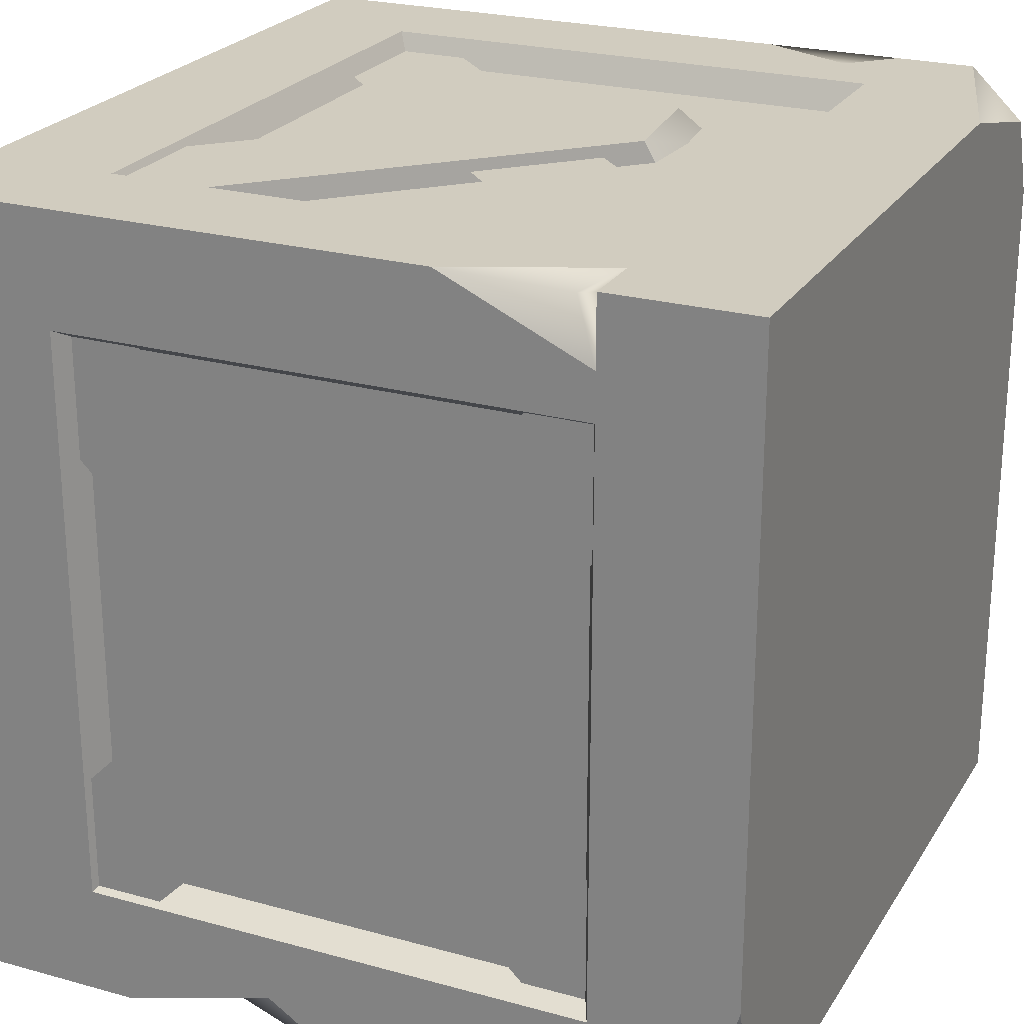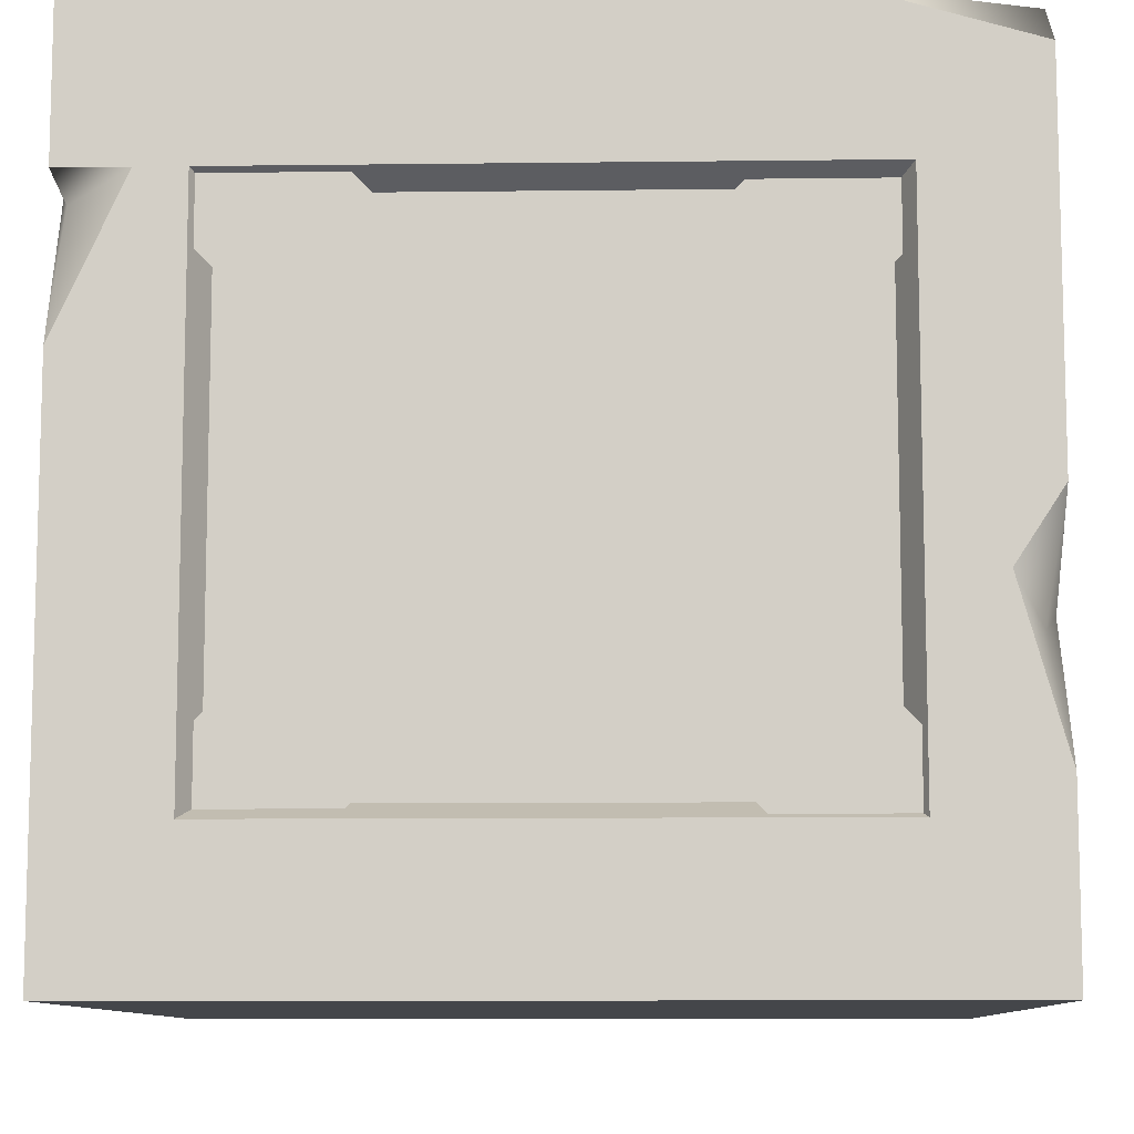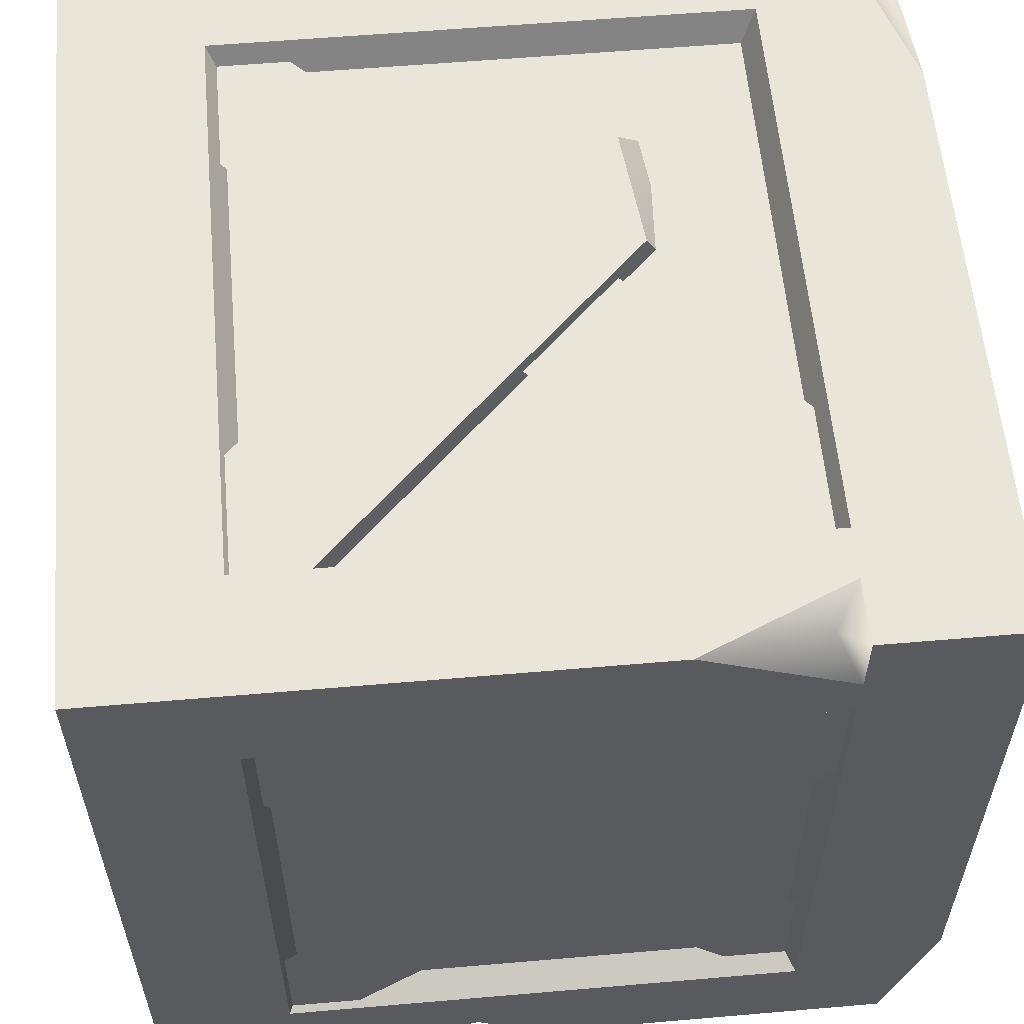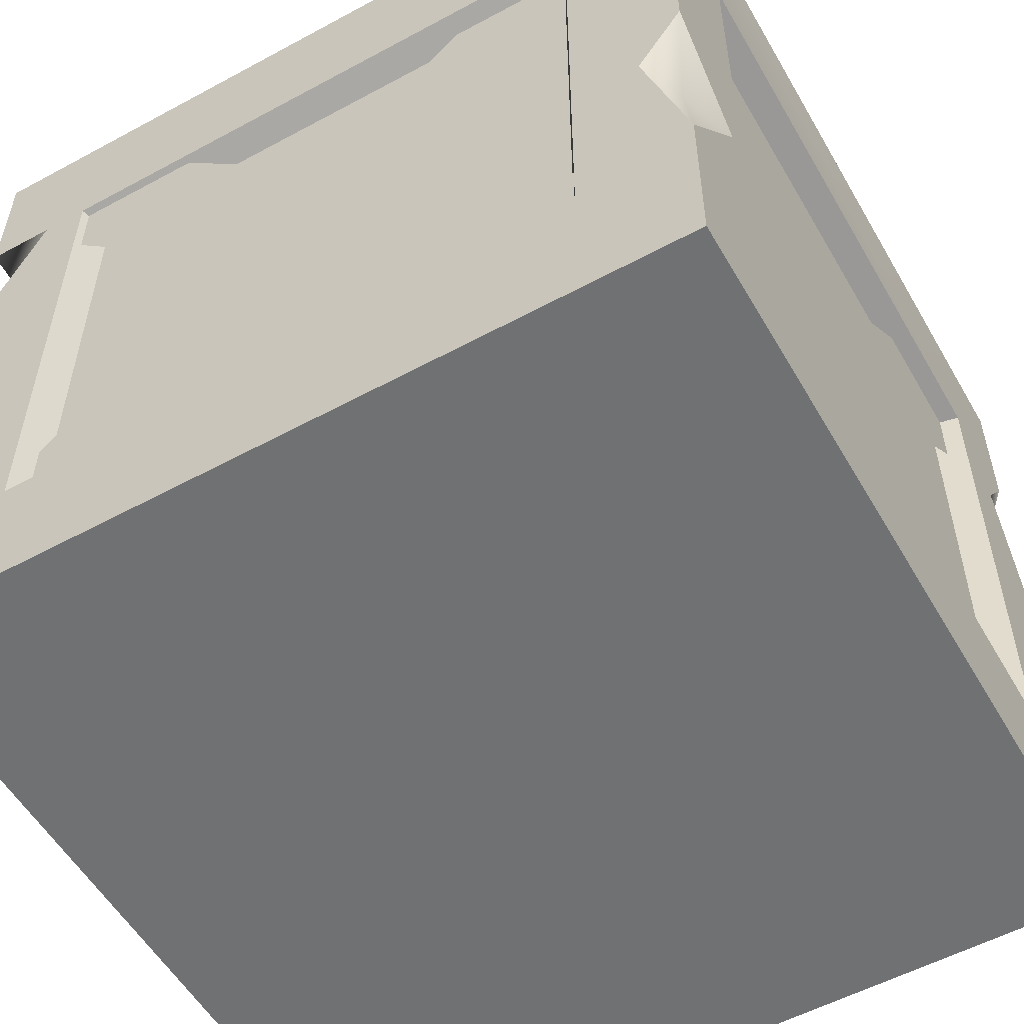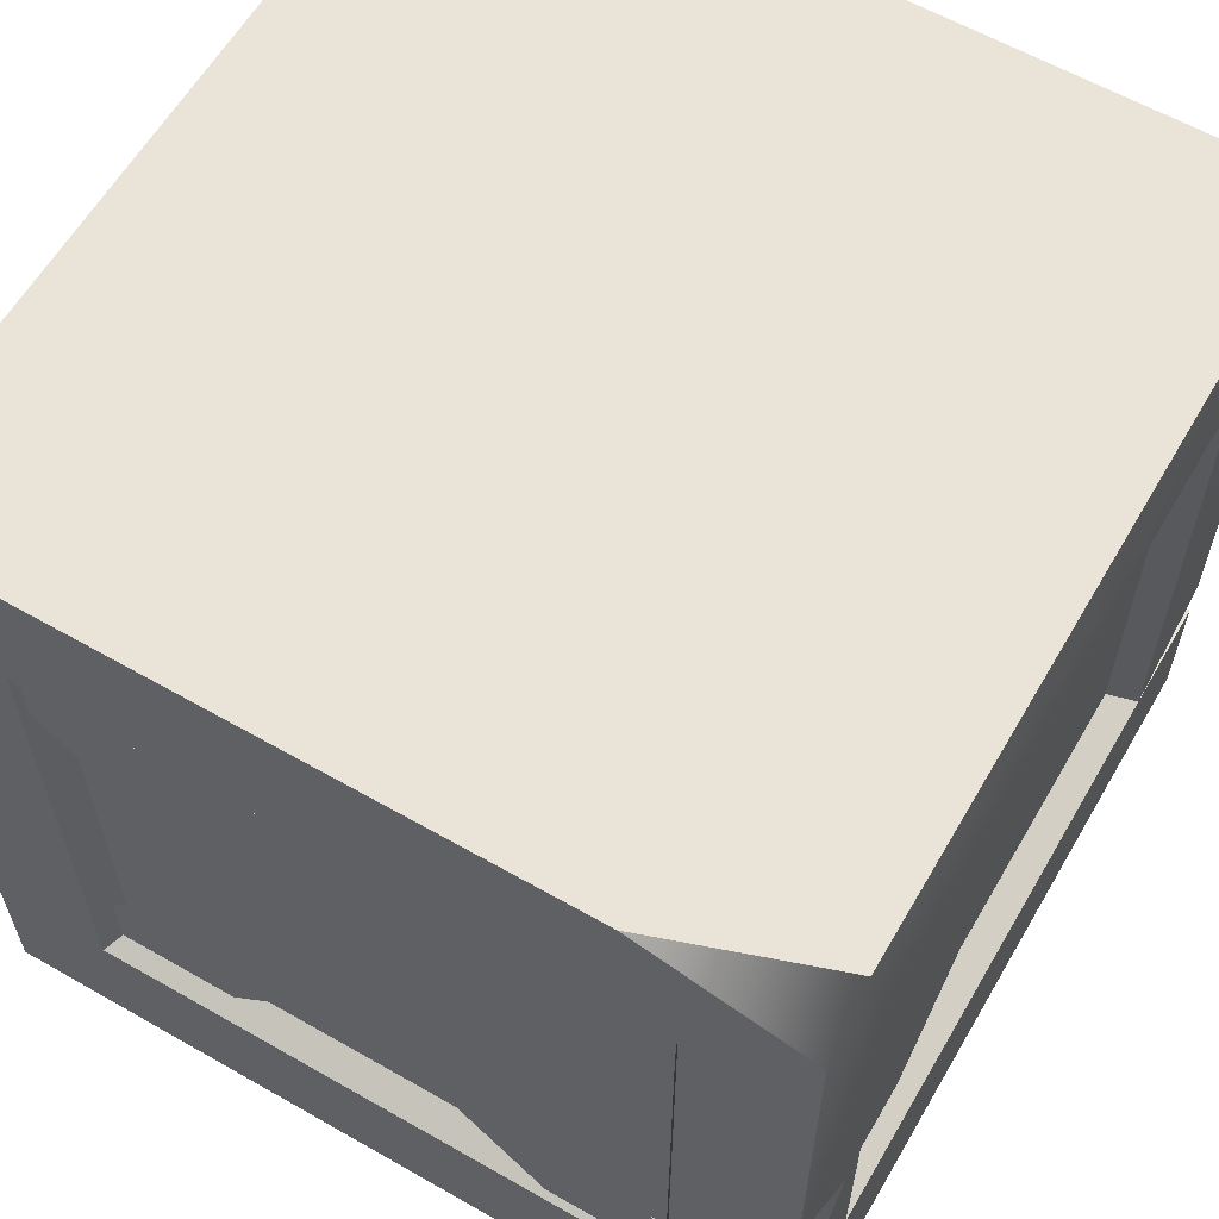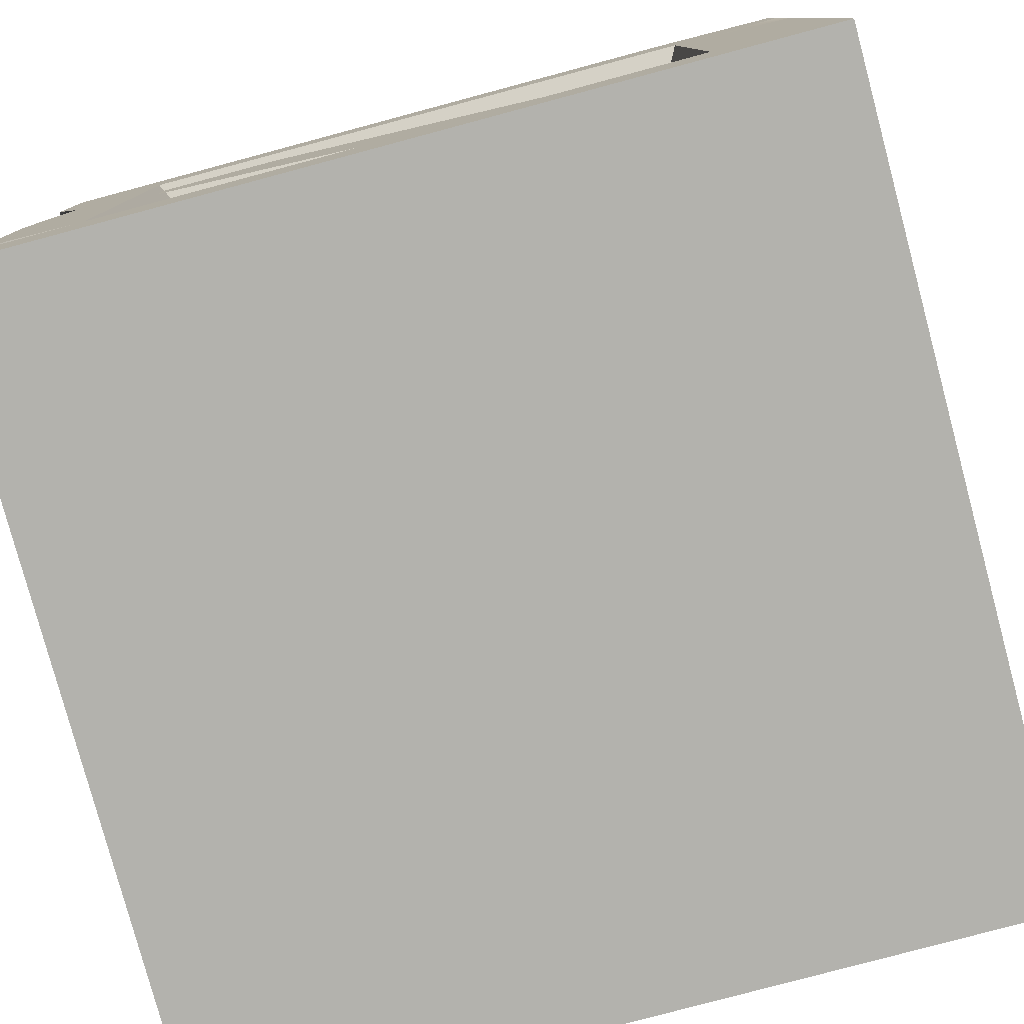
<metadata>
{"format":"obj","ext":"obj","renderer":"f3d","projection":"perspective","resolution":1024,"background":"white","views":[{"elev":24.1,"azim":114.6,"up":"+Z"},{"elev":-9.7,"azim":91.8,"up":"+Y"},{"elev":58.1,"azim":84.9,"up":"+Z"},{"elev":-55.2,"azim":119.7,"up":"+Y"},{"elev":61.0,"azim":120.2,"up":"+Y"},{"elev":-79.4,"azim":-75.0,"up":"+Y"}]}
</metadata>
<code>
g f007v001_m
v -0.2441 1 0.5
v -0.5 0.9203 0.5
v -0.4486 1 0.4498
v -0.5 0.9988 0.3433
v -0.4486 1 0.4498
v -0.5 0.9203 0.5
v 0.5 1 -0.2978
v 0.4305 1 -0.5
v 0.5 0.9419 -0.5
v -0.36 0.172 -0.5
v -0.4741 0.172 -0.4767
v -0.5 0.172 -0.5
v -0.4741 0.172 -0.4767
v -0.5 0.2265 -0.5
v -0.5 0.172 -0.36
v -0.5 0.172 -0.5
v -0.4741 0.172 -0.4767
v -0.5 0.172 -0.36
v -0.36 0.172 -0.5
v -0.5 0.2265 -0.5
v -0.4741 0.172 -0.4767
v 0.4207 0.8204 0.5
v 0.5 1 0.5
v 0.5 0.8204 0.5
v 0.36 0.8204 0.5
v -0.2441 1 0.5
v 0.36 0.172 0.5
v 0.5 0.6387 0.5
v 0.5 0 0.5
v -0.36 0.8204 0.5
v -0.36 0.172 0.5
v -0.5 0.9203 0.5
v -0.5 0.8204 0.5
v -0.4446 0.7659 0.5
v -0.5 0 0.5
v -0.5 0.6477 0.5
v -0.3402 0.1898 0.4644
v -0.3402 0.8025 0.4644
v 0.3402 0.8025 0.4644
v 0.3402 0.1898 0.4644
v 0.5 0.9419 -0.5
v 0.5 0.4962 -0.5
v 0.5 0.4118 -0.4445
v 0.5 0.8204 -0.36
v 0.5 1 -0.2978
v 0.5 0.172 -0.36
v 0.5 0.2154 -0.5
v 0.5 0 -0.5
v 0.5 0.8204 0.36
v 0.5 0.172 0.36
v 0.5 0 0.5
v 0.5 0.6387 0.5
v 0.5 0.8204 0.4166
v 0.5 1 0.5
v 0.5 0.8204 0.5
v 0.4644 0.1898 0.3402
v 0.4644 0.8025 0.3402
v 0.4644 0.8025 -0.3402
v 0.4644 0.1898 -0.3402
v -0.36 0.172 -0.5
v -0.5 0.172 -0.5
v -0.5 0 -0.5
v 0.5 0 -0.5
v 0.36 0.172 -0.5
v 0.5 0.2154 -0.5
v 0.3876 0.3804 -0.5
v 0.36 0.8204 -0.5
v 0.5 0.4962 -0.5
v 0.5 0.9419 -0.5
v 0.4305 1 -0.5
v -0.36 0.8204 -0.5
v -0.5 1 -0.5
v -0.5 0.8204 -0.5
v -0.4386 0.7322 -0.5
v -0.36 0.172 -0.5
v -0.5 0.5538 -0.5
v -0.5 0.2265 -0.5
v 0.3402 0.1898 -0.4644
v 0.3402 0.8025 -0.4644
v -0.3402 0.8025 -0.4644
v -0.3402 0.1898 -0.4644
v -0.5 0.8204 0.5
v -0.5 0.6477 0.5
v -0.5 0.7542 0.4137
v -0.4446 0.7659 0.5
v -0.5 0.172 -0.36
v -0.5 0.2265 -0.5
v -0.5 0.5538 -0.5
v -0.5 0.7091 -0.4596
v -0.5 0.8204 -0.36
v -0.5 0.8204 -0.5
v -0.5 1 -0.5
v -0.5 0.9988 0.3433
v -0.5 0.8204 0.36
v -0.5 0.9203 0.5
v -0.5 0.8204 0.5
v -0.5 0.7542 0.4137
v -0.5 0.172 0.36
v -0.5 0.6477 0.5
v -0.5 0 0.5
v -0.5 0.172 -0.36
v -0.5 0 -0.5
v -0.5 0.172 -0.5
v -0.4644 0.1898 -0.3402
v -0.4644 0.8025 -0.3402
v -0.4644 0.8025 0.3402
v -0.4644 0.1898 0.3402
v 0.4097 0.7929 0.477
v -0.2929 0.09029 0.477
v -0.4097 0.2071 0.477
v 0.2929 0.9097 0.477
v -0.4913 0.09029 0.2929
v -0.4913 0.7929 -0.4097
v -0.4913 0.9097 -0.2929
v -0.4913 0.2071 0.4097
v -0.477 0.7929 0.4097
v -0.477 0.09029 -0.2929
v -0.477 0.2071 -0.4097
v -0.477 0.9097 0.2929
v -0.4097 0.7929 -0.477
v 0.2929 0.09029 -0.477
v 0.4097 0.2071 -0.477
v -0.2929 0.9097 -0.477
v 0.4913 0.09029 -0.2929
v 0.4913 0.7929 0.4097
v 0.4913 0.9097 0.2929
v 0.4913 0.2071 -0.4097
v 0.477 0.7929 -0.4097
v 0.477 0.09029 0.2929
v 0.477 0.2071 0.4097
v 0.477 0.9097 -0.2929
v 0.5 1 0.5
v -0.2441 1 0.5
v 0.5 1 -0.2978
v 0.4305 1 -0.5
v -0.4486 1 0.4498
v -0.5 0.9988 0.3433
v -0.5 1 -0.5
v -0.4386 0.7322 -0.5
v -0.5 0.8204 -0.5
v -0.5 0.7091 -0.4596
v -0.5 0.5538 -0.5
v -0.5 0 0.5
v 0.5 0 0.5
v 0.5 0 -0.5
v -0.5 0 -0.5
v -0.36 0.172 0.5
v -0.3402 0.1898 0.4644
v 0.3402 0.1898 0.4644
v 0.36 0.172 0.5
v 0.36 0.172 0.5
v 0.3402 0.1898 0.4644
v 0.3402 0.8025 0.4644
v 0.36 0.8204 0.5
v 0.36 0.8204 0.5
v 0.3402 0.8025 0.4644
v -0.3402 0.8025 0.4644
v -0.36 0.8204 0.5
v -0.36 0.8204 0.5
v -0.3402 0.8025 0.4644
v -0.3402 0.1898 0.4644
v -0.36 0.172 0.5
v 0.5 0.172 0.36
v 0.4644 0.1898 0.3402
v 0.4644 0.1898 -0.3402
v 0.5 0.172 -0.36
v 0.5 0.172 -0.36
v 0.4644 0.1898 -0.3402
v 0.4644 0.8025 -0.3402
v 0.5 0.8204 -0.36
v 0.5 0.8204 -0.36
v 0.4644 0.8025 -0.3402
v 0.4644 0.8025 0.3402
v 0.5 0.8204 0.36
v 0.5 0.8204 0.36
v 0.4644 0.8025 0.3402
v 0.4644 0.1898 0.3402
v 0.5 0.172 0.36
v 0.36 0.172 -0.5
v 0.3402 0.1898 -0.4644
v -0.3402 0.1898 -0.4644
v -0.36 0.172 -0.5
v -0.36 0.172 -0.5
v -0.3402 0.1898 -0.4644
v -0.3402 0.8025 -0.4644
v -0.36 0.8204 -0.5
v -0.36 0.8204 -0.5
v -0.3402 0.8025 -0.4644
v 0.3402 0.8025 -0.4644
v 0.36 0.8204 -0.5
v 0.36 0.8204 -0.5
v 0.3402 0.8025 -0.4644
v 0.3402 0.1898 -0.4644
v 0.36 0.172 -0.5
v -0.5 0.172 -0.36
v -0.4644 0.1898 -0.3402
v -0.4644 0.1898 0.3402
v -0.5 0.172 0.36
v -0.5 0.172 0.36
v -0.4644 0.1898 0.3402
v -0.4644 0.8025 0.3402
v -0.5 0.8204 0.36
v -0.5 0.8204 0.36
v -0.4644 0.8025 0.3402
v -0.4644 0.8025 -0.3402
v -0.5 0.8204 -0.36
v -0.5 0.8204 -0.36
v -0.4644 0.8025 -0.3402
v -0.4644 0.1898 -0.3402
v -0.5 0.172 -0.36
v -0.2034 0.5865 0.4913
v -0.2127 0.5859 0.4427
v -0.2134 0.6854 0.4427
v -0.1881 0.6382 0.4913
v -0.03714 0.654 0.4913
v -0.04914 0.676 0.4427
v -0.04914 0.676 0.4427
v 0.4147 0.2121 0.4427
v 0.4097 0.2071 0.4913
v -0.03714 0.654 0.4913
v 0.2929 0.09029 0.4913
v 0.2879 0.0853 0.4427
v -0.2127 0.5859 0.4427
v -0.2034 0.5865 0.4913
v 0.2929 0.09029 0.4913
v -0.2034 0.5865 0.4913
v 0.4097 0.2071 0.4913
v -0.1881 0.6382 0.4913
v -0.03714 0.654 0.4913
v 0.4682 0.3558 -0.4789
v 0.5 0.4962 -0.5
v 0.3876 0.3804 -0.5
v 0.5 0.4118 -0.4445
v 0.5 0.2154 -0.5
v 0.4207 0.8204 0.5
v 0.4741 0.7882 0.4862
v 0.5 0.6387 0.5
v 0.5 0.8204 0.5
v 0.5 0.8204 0.4166
g f007v001_m_0
f 3 2 1
f 6 5 4
f 9 8 7
f 12 11 10
f 15 14 13
f 18 17 16
f 21 20 19
f 24 23 22
f 22 23 25
f 25 23 26
f 22 25 27
f 28 22 27
f 29 28 27
f 30 25 26
f 29 27 31
f 30 26 32
f 30 32 33
f 34 30 33
f 30 34 31
f 35 29 31
f 34 36 31
f 36 35 31
f 39 38 37
f 40 39 37
f 43 42 41
f 44 43 41
f 44 41 45
f 43 44 46
f 47 43 46
f 48 47 46
f 44 45 49
f 46 50 48
f 48 50 51
f 52 51 50
f 53 52 50
f 53 50 49
f 49 45 54
f 53 49 54
f 53 54 55
f 58 57 56
f 59 58 56
f 62 61 60
f 62 60 63
f 60 64 63
f 65 63 64
f 65 64 66
f 64 67 66
f 68 66 67
f 69 68 67
f 67 70 69
f 67 71 70
f 70 71 72
f 73 72 71
f 74 73 71
f 74 71 75
f 76 74 75
f 77 76 75
f 80 79 78
f 81 80 78
f 84 83 82
f 85 82 83
f 88 87 86
f 89 88 86
f 89 86 90
f 90 91 89
f 90 92 91
f 90 93 92
f 93 90 94
f 93 94 95
f 96 95 94
f 97 96 94
f 97 94 98
f 99 97 98
f 100 99 98
f 98 101 100
f 101 102 100
f 101 103 102
f 106 105 104
f 107 106 104
f 110 109 108
f 111 110 108
f 114 113 112
f 115 114 112
f 118 117 116
f 119 118 116
f 122 121 120
f 123 122 120
f 126 125 124
f 127 126 124
f 130 129 128
f 131 130 128
f 134 133 132
f 134 135 133
f 135 136 133
f 135 137 136
f 135 138 137
f 141 140 139
f 142 141 139
f 145 144 143
f 146 145 143
f 149 148 147
f 150 149 147
f 153 152 151
f 154 153 151
f 157 156 155
f 158 157 155
f 161 160 159
f 162 161 159
f 165 164 163
f 166 165 163
f 169 168 167
f 170 169 167
f 173 172 171
f 174 173 171
f 177 176 175
f 178 177 175
f 181 180 179
f 182 181 179
f 185 184 183
f 186 185 183
f 189 188 187
f 190 189 187
f 193 192 191
f 194 193 191
f 197 196 195
f 198 197 195
f 201 200 199
f 202 201 199
f 205 204 203
f 206 205 203
f 209 208 207
f 210 209 207
f 213 212 211
f 214 213 211
f 214 215 213
f 215 216 213
f 219 218 217
f 220 219 217
f 223 222 221
f 224 223 221
f 227 226 225
f 227 228 226
f 227 229 228
f 232 231 230
f 230 231 233
f 232 230 234
f 230 233 234
f 237 236 235
f 236 238 235
f 239 236 237
f 239 238 236

</code>
